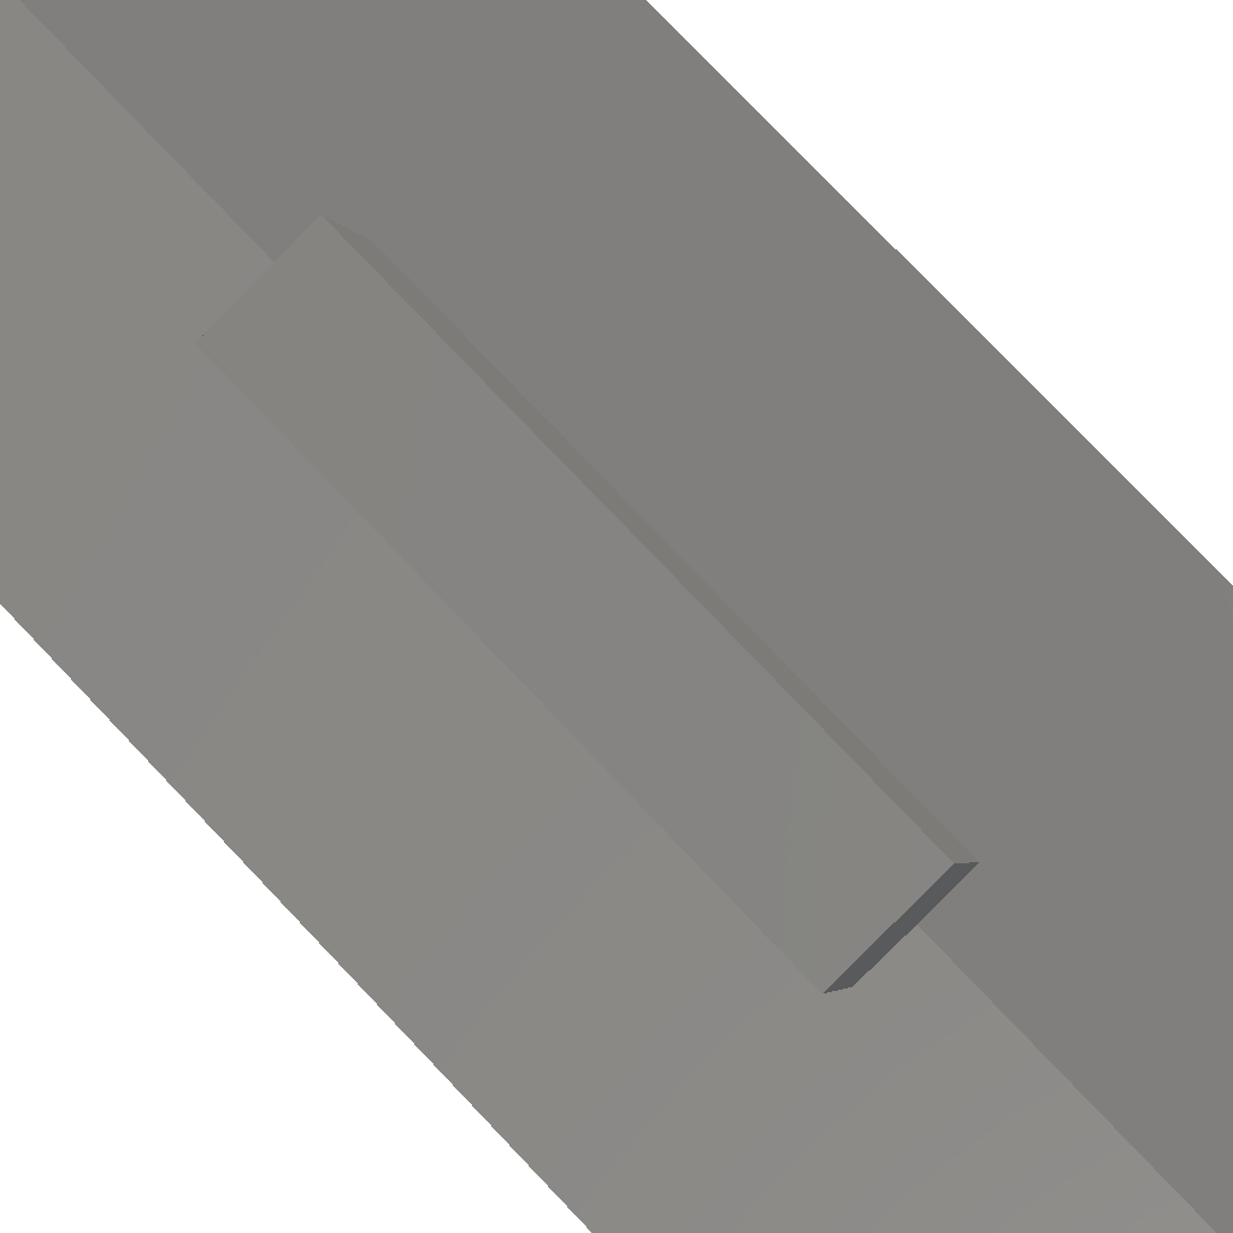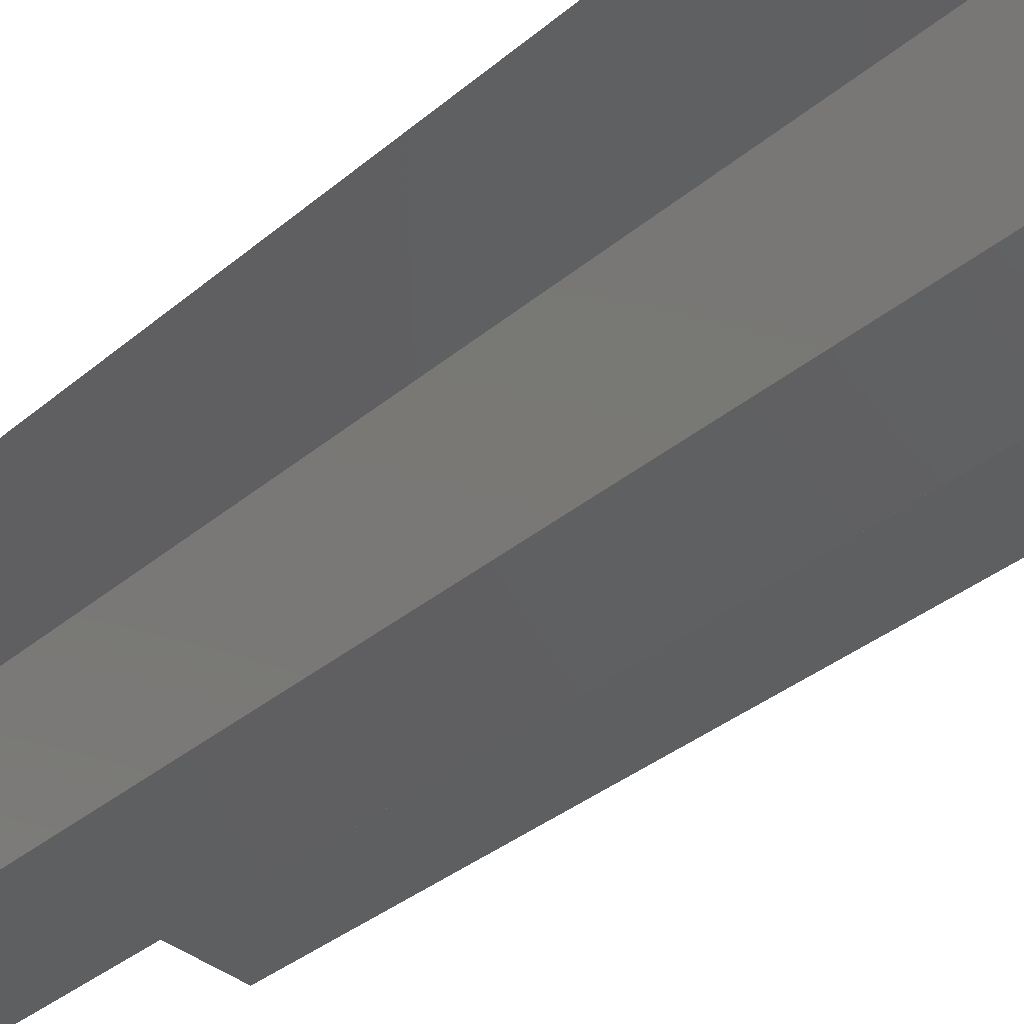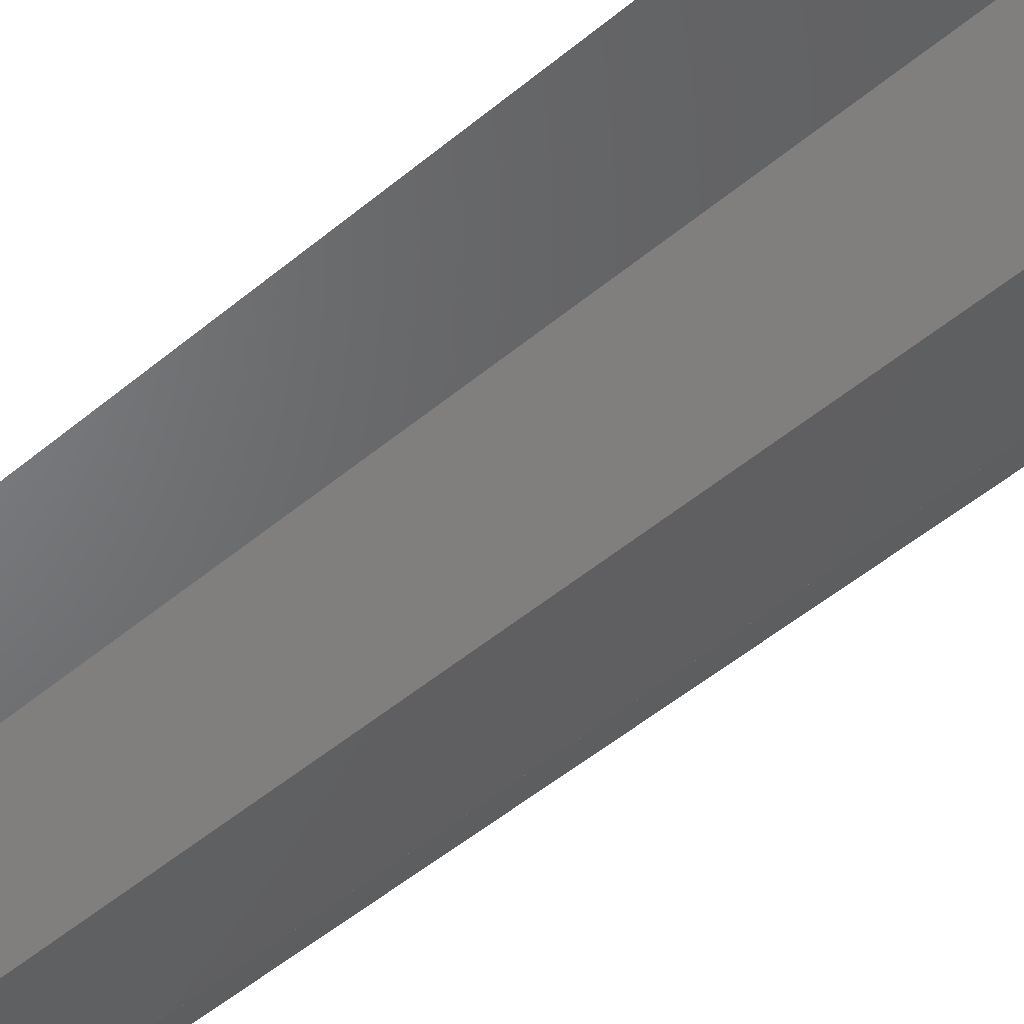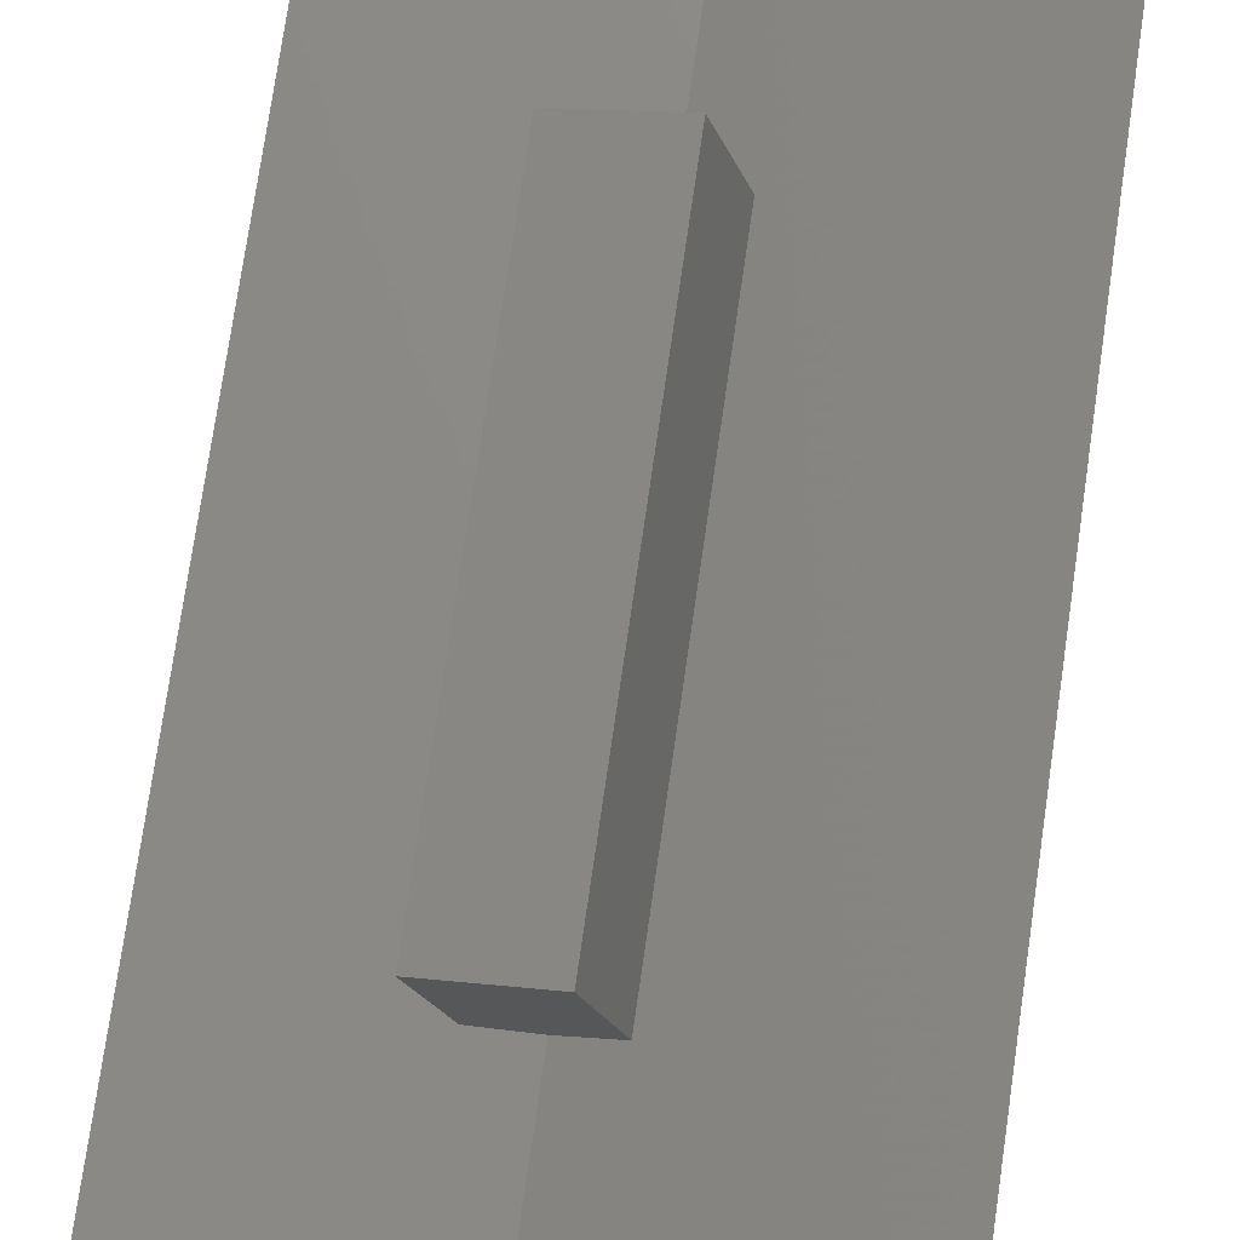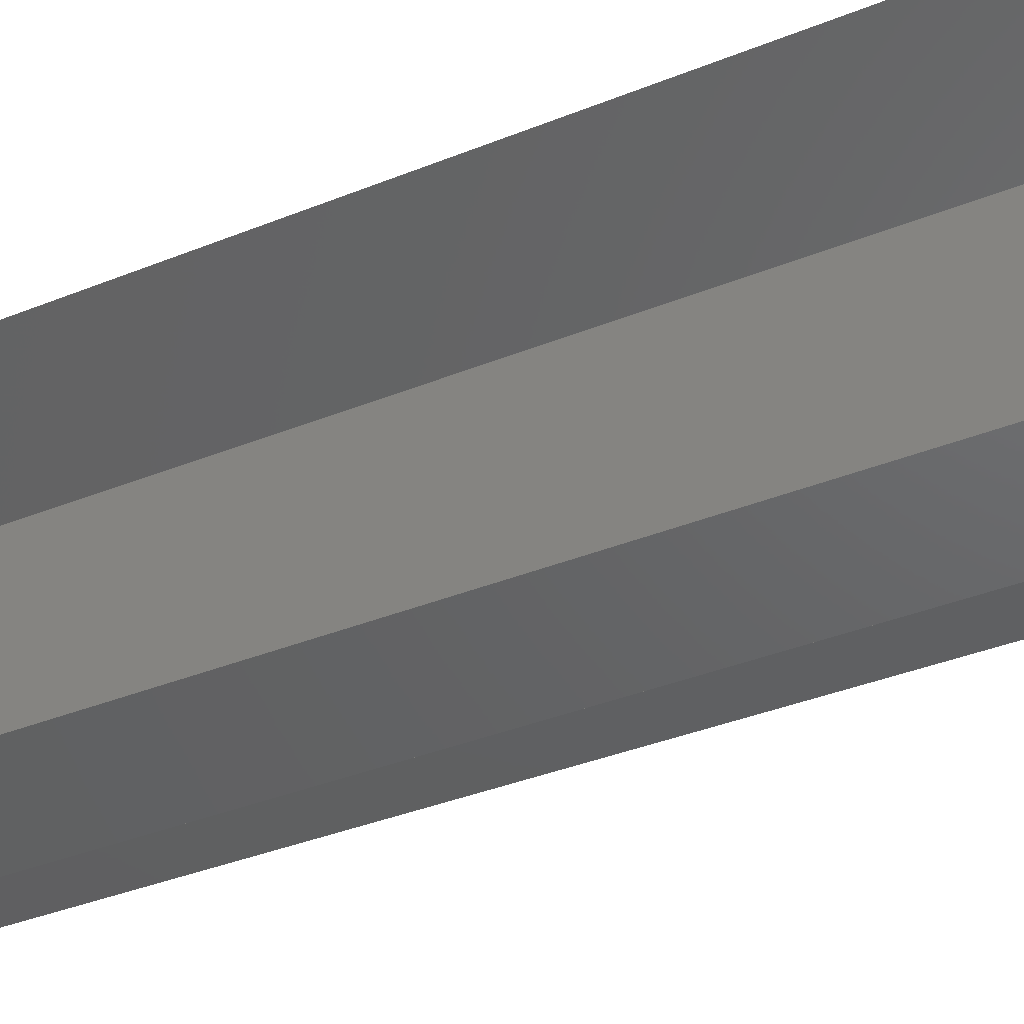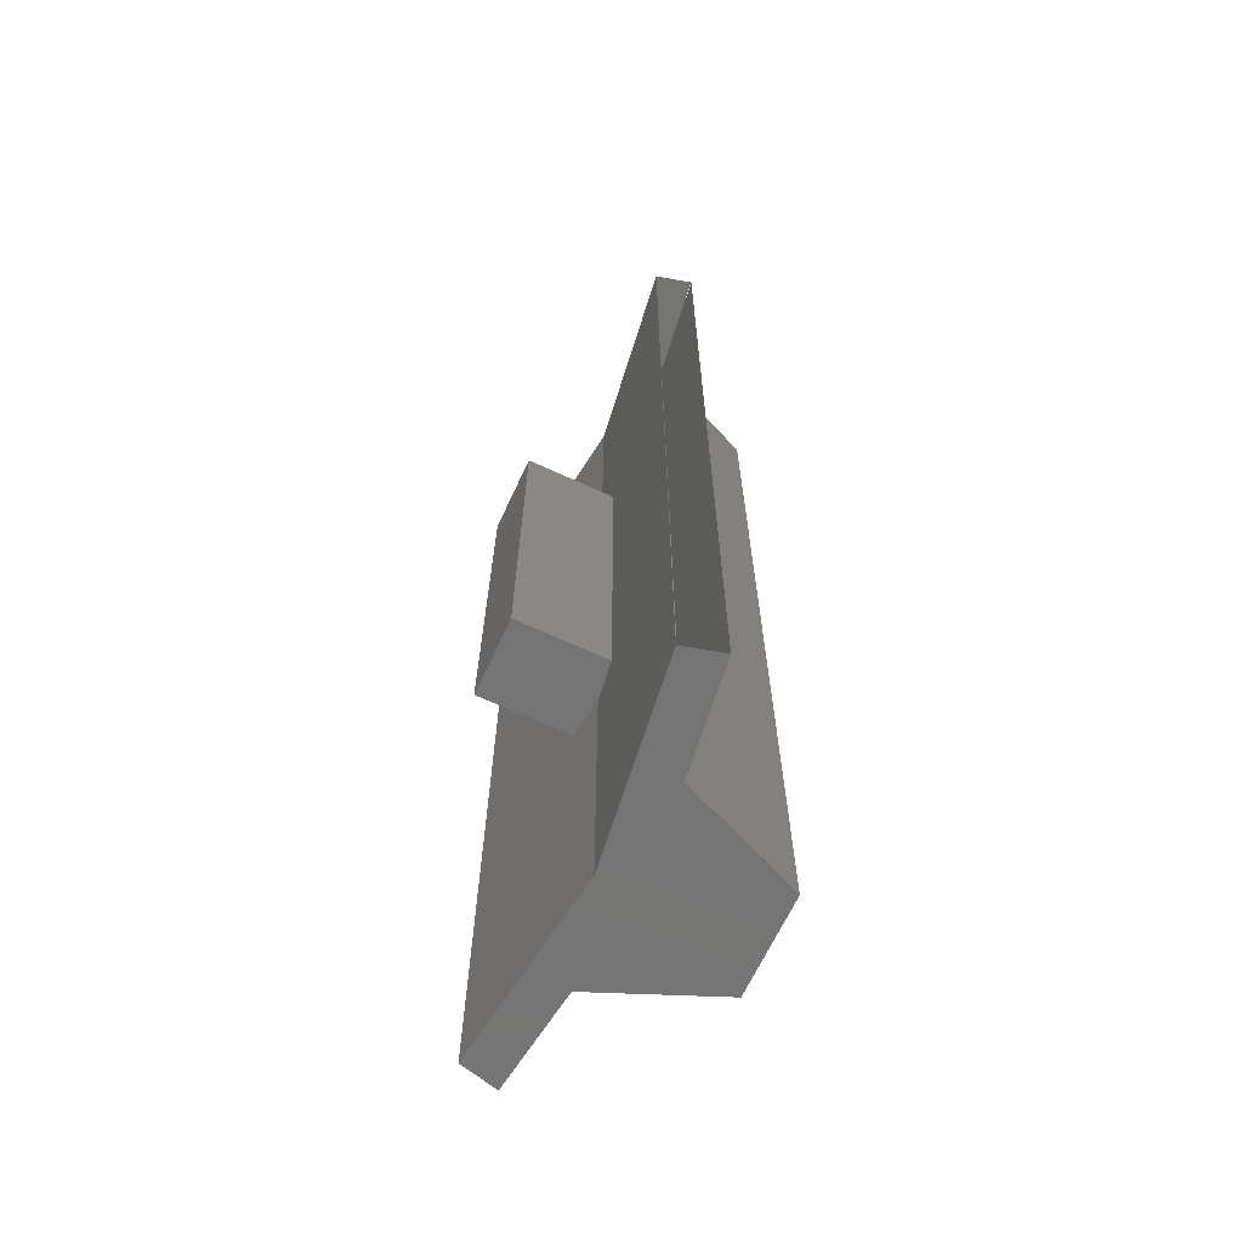
<metadata>
{"format":"stl","ext":"stl","renderer":"f3d","projection":"perspective","resolution":1024,"background":"white","views":[{"elev":76.9,"azim":136.6,"up":"+Y"},{"elev":-33.0,"azim":-40.5,"up":"+Y"},{"elev":-55.8,"azim":130.5,"up":"+Y"},{"elev":74.3,"azim":-171.8,"up":"+Y"},{"elev":-33.8,"azim":-60.5,"up":"+Y"},{"elev":-66.2,"azim":-129.9,"up":"+Z"}]}
</metadata>
<code>
# stl→obj: 34 verts, 38 faces
v -3.934 -14.68 -10
v -3.934 -14.68 10
v 0.0001 -15.2 10
v 0.0001 -15.2 -10
v -7.6 -13.16 -10
v -7.6 -13.16 10
v -2.145 -15.72 10
v -2.145 -15.72 -10
v -0 -16 -10
v -0 -16 10
v -8 -13.86 10
v -8 -13.86 -10
v -6.002 -14.68 -10
v -6.002 -14.68 10
v -5.66 -17.26 10
v -5.66 -17.26 -10
v -3.728 -17.78 -10
v -3.728 -17.78 10
v -2.141 -15.72 -10
v -2.141 -15.72 10
v -6.005 -14.68 10
v -6.005 -14.68 -10
v 0 -15.2 -10
v 0 -16 -10
v 0 -16 10
v 0 -15.2 10
v -2.644 -12.96 4
v -2.644 -12.96 -4
v -4.189 -12.54 -4
v -4.189 -12.54 4
v -4.707 -14.47 -4
v -4.707 -14.47 4
v -3.161 -14.89 4
v -3.161 -14.89 -4
f 1 2 3
f 3 4 1
f 5 6 2
f 2 1 5
f 7 8 9
f 9 10 7
f 11 12 13
f 13 14 11
f 15 16 17
f 17 18 15
f 18 17 19
f 19 20 18
f 16 15 21
f 21 22 16
f 23 24 19
f 19 1 23
f 1 19 17
f 17 16 1
f 1 16 13
f 1 13 12
f 12 5 1
f 2 20 25
f 25 26 2
f 15 18 20
f 20 2 15
f 14 15 2
f 6 11 14
f 14 2 6
f 27 28 29
f 29 30 27
f 30 29 31
f 31 32 30
f 28 27 33
f 33 34 28
f 27 30 32
f 32 33 27
f 29 28 34
f 34 31 29

</code>
